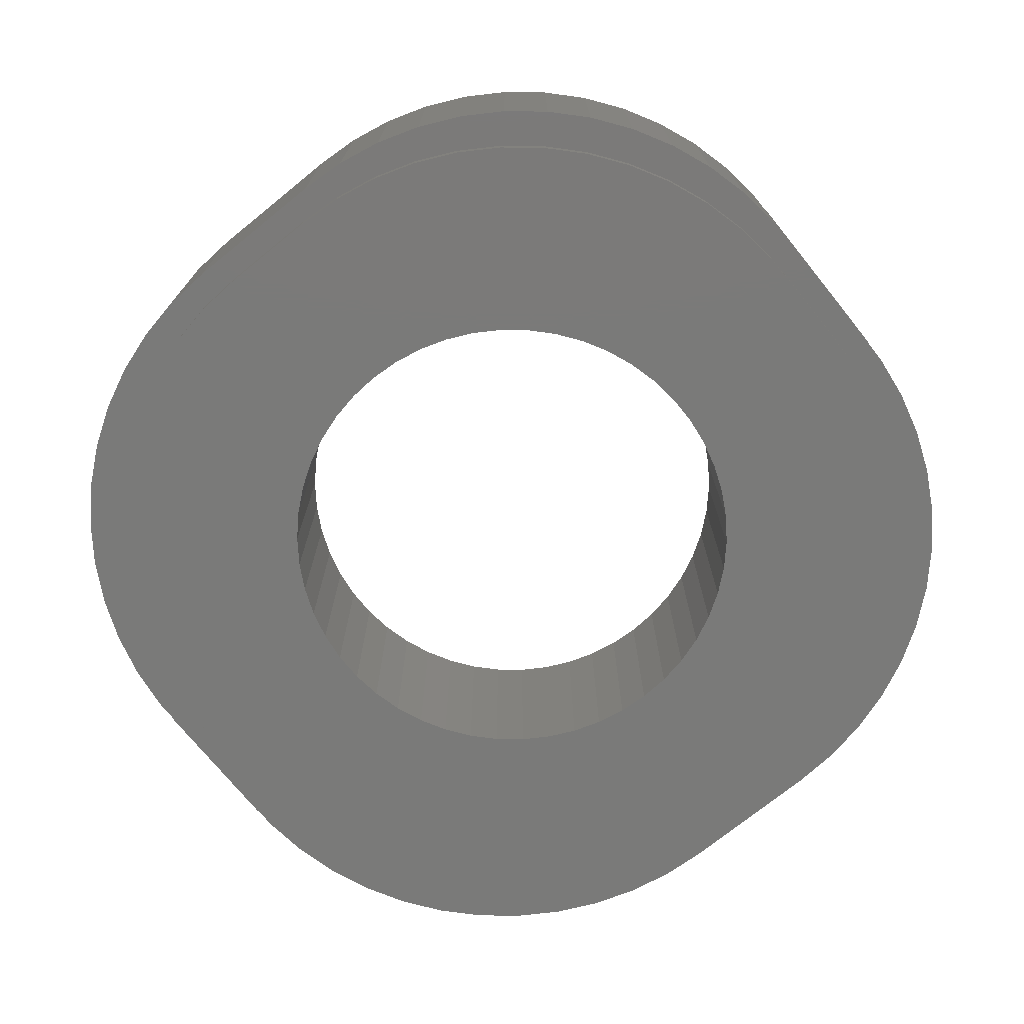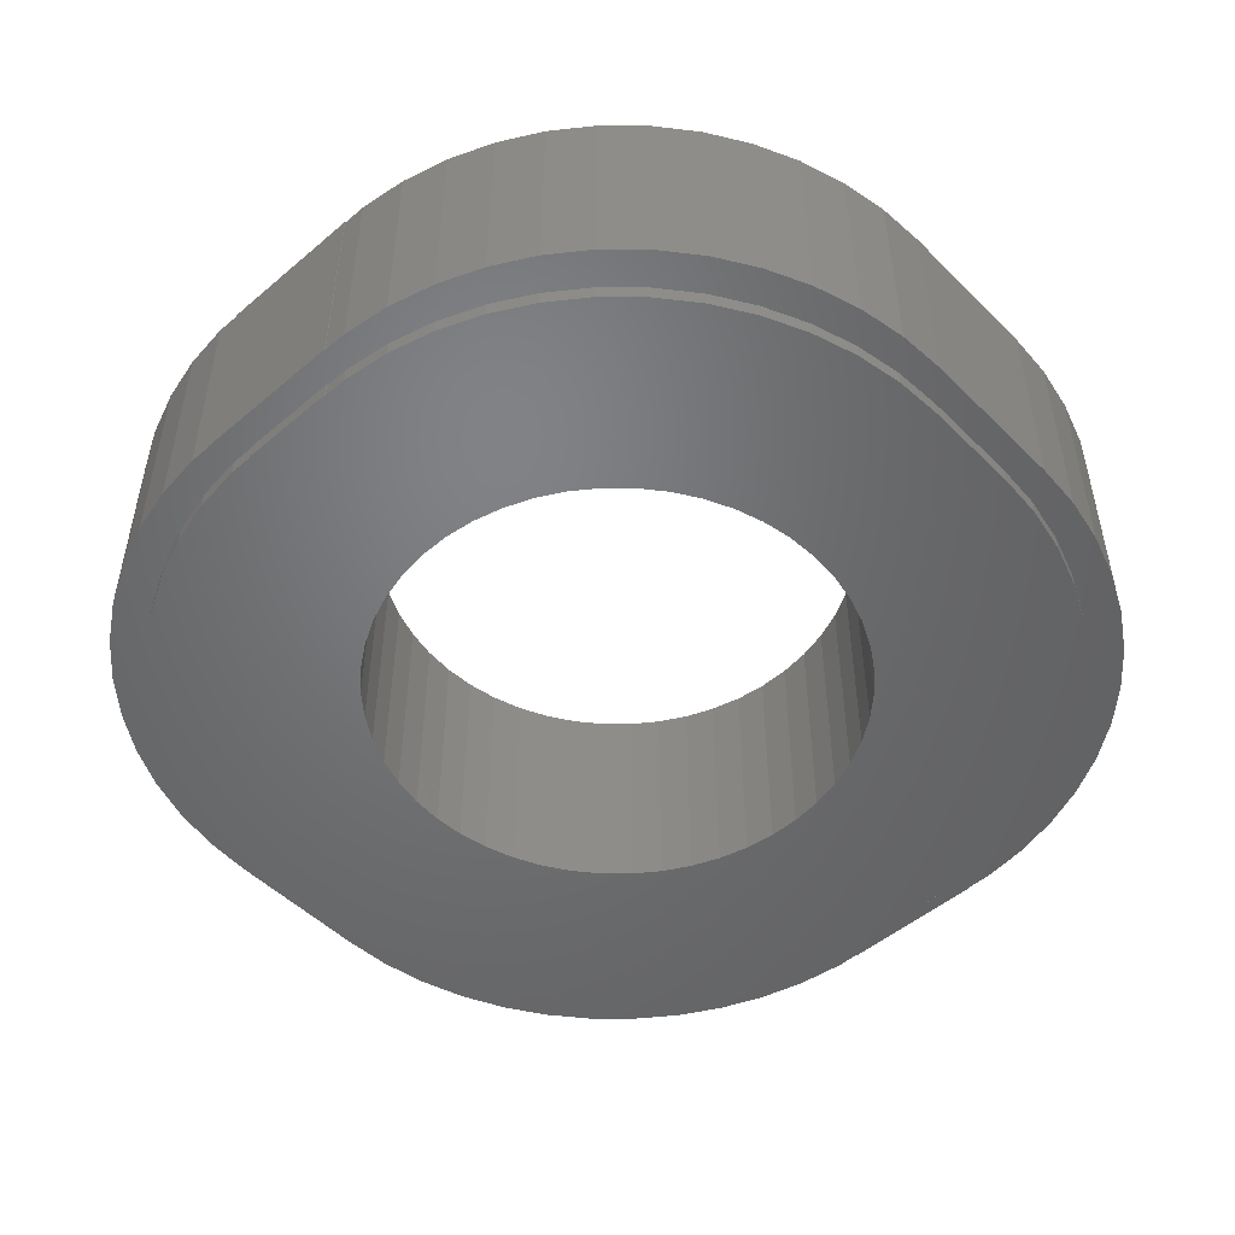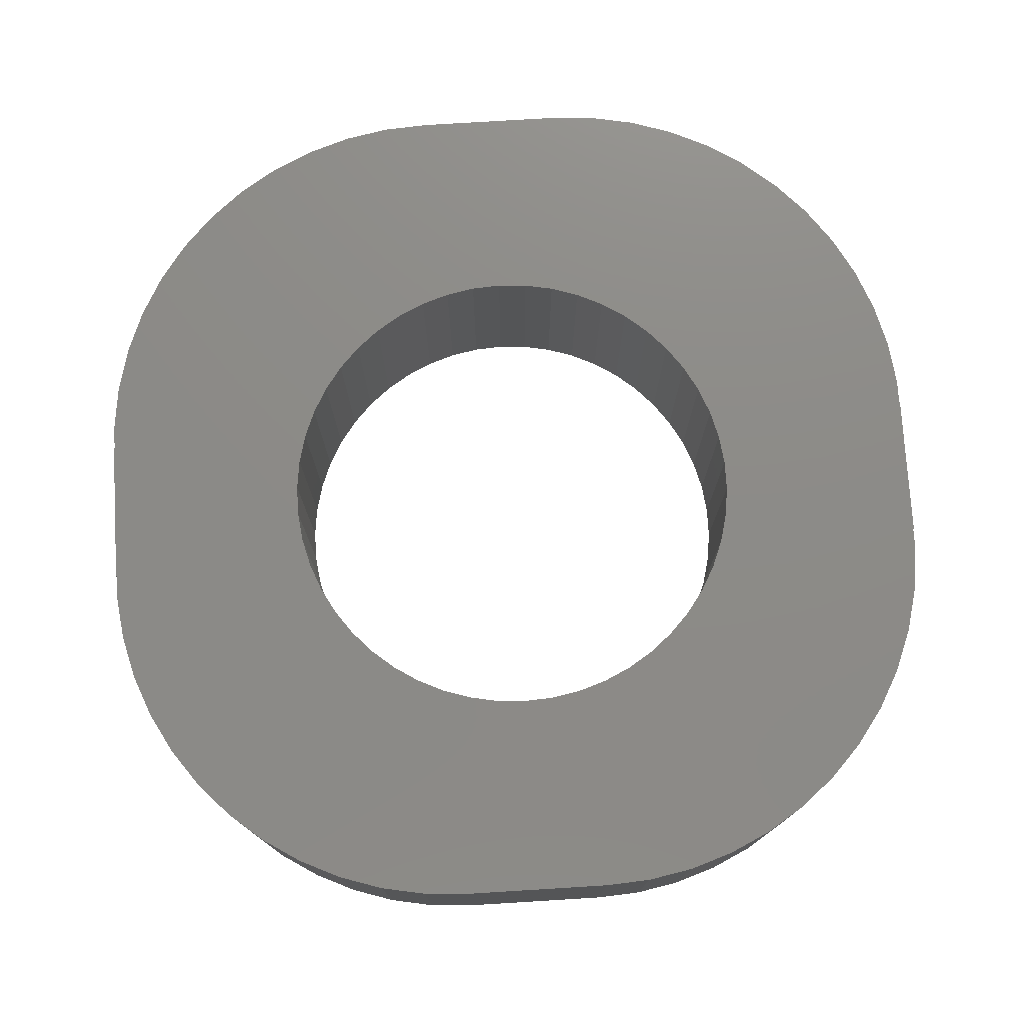
<metadata>
{"format":"stl","ext":"stl","renderer":"f3d","projection":"perspective","resolution":1024,"background":"white","views":[{"elev":-73.2,"azim":129.0,"up":"+Z"},{"elev":-50.2,"azim":-137.1,"up":"+Z"},{"elev":76.1,"azim":-93.5,"up":"+Z"}]}
</metadata>
<code>
# stl→obj: 340 verts, 680 faces
v 14.04 20.64 0.2
v 13.69 20.99 0.2
v 14 20.99 0.2
v 13.41 20.56 0.2
v 13.06 20.91 0.2
v 12.8 20.41 0.2
v 12.45 20.76 0.2
v 12.22 20.17 0.2
v 11.87 20.52 0.2
v 11.67 19.87 0.2
v 11.32 20.22 0.2
v 11.16 19.5 0.2
v 10.81 19.85 0.2
v 10.71 19.07 0.2
v 10.36 19.42 0.2
v 9.955 18.94 0.2
v 10.3 18.59 0.2
v 9.618 18.41 0.2
v 9.968 18.06 0.2
v 9.351 17.84 0.2
v 9.701 17.49 0.2
v 9.157 17.24 0.2
v 9.507 16.89 0.2
v 9.039 16.63 0.2
v 9.389 16.28 0.2
v 9 16 0.2
v 9.35 15.65 0.2
v 9.389 13.72 0.2
v 9 14 0.2
v 9.35 14.35 0.2
v 14.35 20.64 0.2
v 14.35 20.65 0.2
v 15.65 9.35 0.2
v 16 9.01 0.2
v 16 9 0.2
v 15.96 9.36 0.2
v 14.35 9.35 0.2
v 14.04 9.36 0.2
v 14.35 9.36 0.2
v 14 9 0.2
v 14 9.01 0.2
v 13.69 9.01 0.2
v 13.41 9.439 0.2
v 13.06 9.089 0.2
v 12.8 9.595 0.2
v 12.45 9.245 0.2
v 12.22 9.826 0.2
v 11.87 9.476 0.2
v 11.67 10.13 0.2
v 11.32 9.778 0.2
v 11.16 10.5 0.2
v 10.81 10.15 0.2
v 10.71 10.93 0.2
v 10.36 10.58 0.2
v 9.955 11.06 0.2
v 10.3 11.41 0.2
v 9.618 11.59 0.2
v 9.968 11.94 0.2
v 9.351 12.16 0.2
v 9.701 12.51 0.2
v 9.157 12.76 0.2
v 9.507 13.11 0.2
v 9.039 13.37 0.2
v 20.61 13.72 0.2
v 21 14 0.2
v 20.96 13.37 0.2
v 20.65 14.35 0.2
v 21 16 0.2
v 20.49 13.11 0.2
v 20.84 12.76 0.2
v 20.65 15.65 0.2
v 20.61 16.28 0.2
v 20.3 12.51 0.2
v 20.65 12.16 0.2
v 20.03 11.94 0.2
v 20.38 11.59 0.2
v 19.7 11.41 0.2
v 20.05 11.06 0.2
v 19.29 10.93 0.2
v 19.64 10.58 0.2
v 19.19 10.15 0.2
v 18.84 10.5 0.2
v 18.68 9.778 0.2
v 18.33 10.13 0.2
v 18.13 9.476 0.2
v 17.78 9.826 0.2
v 17.55 9.245 0.2
v 17.2 9.595 0.2
v 16.94 9.089 0.2
v 16.59 9.439 0.2
v 16.31 9.01 0.2
v 20.96 16.63 0.2
v 20.49 16.89 0.2
v 20.84 17.24 0.2
v 20.3 17.49 0.2
v 20.65 17.84 0.2
v 20.03 18.06 0.2
v 20.38 18.41 0.2
v 19.7 18.59 0.2
v 20.05 18.94 0.2
v 19.29 19.07 0.2
v 19.64 19.42 0.2
v 19.19 19.85 0.2
v 18.84 19.5 0.2
v 18.68 20.22 0.2
v 18.33 19.87 0.2
v 18.13 20.52 0.2
v 17.78 20.17 0.2
v 17.55 20.76 0.2
v 17.2 20.41 0.2
v 16.94 20.91 0.2
v 16.59 20.56 0.2
v 16.31 20.99 0.2
v 15.96 20.64 0.2
v 16 20.99 0.2
v 15.65 20.65 0.2
v 15.65 20.64 0.2
v 16 21 0.2
v 14 21 0.2
v 15.65 9.36 0.2
v 14 11.91 3
v 14 9.01 3
v 14.39 11.81 3
v 13.69 9.01 3
v 13.06 9.089 3
v 13.62 12.06 3
v 11.87 9.476 3
v 13.26 12.26 3
v 11.32 9.778 3
v 12.93 12.5 3
v 10.81 10.15 3
v 12.63 12.78 3
v 12.45 9.245 3
v 9.955 11.06 3
v 12.37 13.09 3
v 9.618 11.59 3
v 12.15 13.43 3
v 9.157 12.76 3
v 11.98 13.8 3
v 9.039 13.37 3
v 11.85 14.19 3
v 9 14 3
v 11.78 14.59 3
v 11.75 15 3
v 9.351 17.84 3
v 12.15 16.57 3
v 9.618 18.41 3
v 9 16 3
v 9.157 17.24 3
v 11.98 16.2 3
v 9.039 16.63 3
v 11.85 15.81 3
v 10.36 10.58 3
v 11.78 15.41 3
v 9.351 12.16 3
v 14 20.99 3
v 16 20.99 3
v 16 21 3
v 15.2 18.24 3
v 15.61 18.19 3
v 14.8 18.24 3
v 14 21 3
v 14.39 18.19 3
v 14 18.09 3
v 13.69 20.99 3
v 13.06 20.91 3
v 13.62 17.94 3
v 12.45 20.76 3
v 11.87 20.52 3
v 13.26 17.74 3
v 11.32 20.22 3
v 12.93 17.5 3
v 10.81 19.85 3
v 12.63 17.22 3
v 10.36 19.42 3
v 9.955 18.94 3
v 12.37 16.91 3
v 18.15 15.81 3
v 21 16 3
v 20.96 16.63 3
v 18.25 15 3
v 21 14 3
v 18.02 16.2 3
v 20.84 17.24 3
v 18.22 14.59 3
v 17.85 16.57 3
v 20.65 17.84 3
v 18.15 14.19 3
v 20.38 18.41 3
v 20.96 13.37 3
v 17.63 16.91 3
v 20.05 18.94 3
v 18.02 13.8 3
v 17.37 17.22 3
v 19.64 19.42 3
v 20.84 12.76 3
v 19.19 19.85 3
v 17.85 13.43 3
v 17.07 17.5 3
v 18.68 20.22 3
v 20.65 12.16 3
v 20.38 11.59 3
v 18.22 15.41 3
v 16.74 17.74 3
v 18.13 20.52 3
v 16.38 17.94 3
v 17.55 20.76 3
v 16.94 20.91 3
v 16 18.09 3
v 16.31 20.99 3
v 17.63 13.09 3
v 20.05 11.06 3
v 17.37 12.78 3
v 19.64 10.58 3
v 19.19 10.15 3
v 17.07 12.5 3
v 18.68 9.778 3
v 16.74 12.26 3
v 18.13 9.476 3
v 16.38 12.06 3
v 17.55 9.245 3
v 16.94 9.089 3
v 16 11.91 3
v 16.31 9.01 3
v 16 9.01 3
v 15.61 11.81 3
v 15.2 11.76 3
v 14.8 11.76 3
v 16 9 3
v 14 9 3
v 14.39 18.19 0
v 14.04 20.64 0
v 14.35 20.64 0
v 14 18.09 0
v 12.8 20.41 0
v 13.62 17.94 0
v 13.41 20.56 0
v 12.22 20.17 0
v 13.26 17.74 0
v 11.67 19.87 0
v 12.93 17.5 0
v 11.16 19.5 0
v 12.63 17.22 0
v 10.3 18.59 0
v 12.37 16.91 0
v 9.968 18.06 0
v 12.15 16.57 0
v 9.701 17.49 0
v 11.98 16.2 0
v 9.507 16.89 0
v 11.85 15.81 0
v 9.35 15.65 0
v 11.78 15.41 0
v 11.75 15 0
v 9.701 12.51 0
v 12.15 13.43 0
v 9.968 11.94 0
v 11.98 13.8 0
v 9.35 14.35 0
v 9.507 13.11 0
v 9.389 16.28 0
v 11.85 14.19 0
v 9.389 13.72 0
v 10.71 19.07 0
v 11.78 14.59 0
v 14.35 9.36 0
v 15.65 9.36 0
v 15.65 9.35 0
v 15.2 11.76 0
v 15.61 11.81 0
v 14.8 11.76 0
v 14.35 9.35 0
v 14.39 11.81 0
v 14.04 9.36 0
v 14 11.91 0
v 13.41 9.439 0
v 12.8 9.595 0
v 13.62 12.06 0
v 12.22 9.826 0
v 13.26 12.26 0
v 11.67 10.13 0
v 12.93 12.5 0
v 11.16 10.5 0
v 12.63 12.78 0
v 10.71 10.93 0
v 10.3 11.41 0
v 12.37 13.09 0
v 18.15 14.19 0
v 20.65 14.35 0
v 20.61 13.72 0
v 18.25 15 0
v 20.65 15.65 0
v 20.49 13.11 0
v 18.22 15.41 0
v 18.02 13.8 0
v 20.3 12.51 0
v 18.15 15.81 0
v 17.85 13.43 0
v 20.03 11.94 0
v 20.61 16.28 0
v 17.63 13.09 0
v 19.7 11.41 0
v 20.49 16.89 0
v 17.37 12.78 0
v 19.29 10.93 0
v 18.02 16.2 0
v 18.84 10.5 0
v 20.3 17.49 0
v 17.07 12.5 0
v 18.33 10.13 0
v 17.85 16.57 0
v 20.03 18.06 0
v 18.22 14.59 0
v 16.74 12.26 0
v 17.78 9.826 0
v 16.38 12.06 0
v 17.2 9.595 0
v 16 11.91 0
v 16.59 9.439 0
v 15.96 9.36 0
v 17.63 16.91 0
v 19.7 18.59 0
v 17.37 17.22 0
v 19.29 19.07 0
v 18.84 19.5 0
v 17.07 17.5 0
v 18.33 19.87 0
v 16.74 17.74 0
v 17.78 20.17 0
v 16.38 17.94 0
v 17.2 20.41 0
v 16 18.09 0
v 16.59 20.56 0
v 15.96 20.64 0
v 15.61 18.19 0
v 15.65 20.64 0
v 15.2 18.24 0
v 14.8 18.24 0
v 15.65 20.65 0
v 14.35 20.65 0
f 1 2 3
f 4 2 1
f 4 5 2
f 6 5 4
f 6 7 5
f 8 7 6
f 8 9 7
f 10 9 8
f 10 11 9
f 12 11 10
f 12 13 11
f 14 13 12
f 14 15 13
f 16 14 17
f 18 17 19
f 14 16 15
f 20 19 21
f 17 18 16
f 22 21 23
f 24 23 25
f 19 20 18
f 26 25 27
f 28 29 30
f 26 27 29
f 30 29 27
f 25 26 24
f 21 22 20
f 23 24 22
f 31 1 32
f 33 34 35
f 34 33 36
f 35 37 33
f 37 38 39
f 40 37 35
f 37 40 41
f 37 41 38
f 42 38 41
f 42 43 38
f 44 43 42
f 44 45 43
f 46 45 44
f 46 47 45
f 48 47 46
f 48 49 47
f 50 49 48
f 50 51 49
f 52 51 50
f 52 53 51
f 54 53 52
f 55 53 54
f 53 55 56
f 57 56 55
f 56 57 58
f 59 58 57
f 58 59 60
f 61 60 59
f 60 61 62
f 63 62 61
f 29 28 63
f 62 63 28
f 64 65 66
f 65 67 68
f 69 66 70
f 71 68 67
f 72 68 71
f 73 70 74
f 65 64 67
f 66 69 64
f 75 74 76
f 70 73 69
f 77 76 78
f 74 75 73
f 76 77 75
f 79 78 80
f 78 79 77
f 81 79 80
f 81 82 79
f 83 82 81
f 83 84 82
f 85 84 83
f 85 86 84
f 87 86 85
f 87 88 86
f 89 88 87
f 89 90 88
f 91 90 89
f 36 91 34
f 91 36 90
f 68 72 92
f 93 92 72
f 92 93 94
f 95 94 93
f 94 95 96
f 97 96 95
f 96 97 98
f 99 98 97
f 98 99 100
f 101 100 99
f 100 101 102
f 101 103 102
f 104 103 101
f 104 105 103
f 106 105 104
f 106 107 105
f 108 107 106
f 108 109 107
f 110 109 108
f 110 111 109
f 112 111 110
f 112 113 111
f 114 113 112
f 113 114 115
f 116 115 114
f 116 114 117
f 115 116 118
f 32 118 116
f 3 32 1
f 119 32 3
f 32 119 118
f 36 33 120
f 121 122 123
f 121 124 122
f 125 121 126
f 127 126 128
f 121 125 124
f 129 128 130
f 131 130 132
f 126 133 125
f 134 132 135
f 136 135 137
f 138 137 139
f 126 127 133
f 140 139 141
f 142 141 143
f 142 143 144
f 145 146 147
f 142 144 148
f 149 146 145
f 141 142 140
f 146 149 150
f 128 129 127
f 151 150 149
f 130 131 129
f 150 151 152
f 132 153 131
f 148 152 151
f 132 134 153
f 152 148 154
f 135 136 134
f 154 148 144
f 137 155 136
f 137 138 155
f 139 140 138
f 156 157 158
f 157 159 160
f 157 161 159
f 157 156 161
f 156 158 162
f 161 156 163
f 156 164 163
f 165 164 156
f 166 164 165
f 164 166 167
f 168 167 166
f 169 167 168
f 167 169 170
f 171 170 169
f 170 171 172
f 173 172 171
f 172 173 174
f 175 174 173
f 176 174 175
f 174 176 177
f 147 177 176
f 177 147 146
f 178 179 180
f 179 181 182
f 183 180 184
f 185 182 181
f 186 184 187
f 188 182 185
f 186 187 189
f 182 188 190
f 191 189 192
f 193 190 188
f 194 192 195
f 190 193 196
f 194 195 197
f 198 196 193
f 199 197 200
f 196 198 201
f 201 198 202
f 179 203 181
f 179 178 203
f 204 200 205
f 180 183 178
f 184 186 183
f 189 191 186
f 206 205 207
f 192 194 191
f 197 199 194
f 206 207 208
f 200 204 199
f 205 206 204
f 209 208 210
f 208 209 206
f 157 209 210
f 209 157 160
f 211 202 198
f 202 211 212
f 213 212 211
f 212 213 214
f 214 213 215
f 216 215 213
f 215 216 217
f 218 217 216
f 217 218 219
f 220 219 218
f 219 220 221
f 221 220 222
f 223 222 220
f 222 223 224
f 223 225 224
f 226 225 223
f 227 225 226
f 228 225 227
f 122 225 228
f 122 228 123
f 225 122 229
f 229 122 230
f 61 140 63
f 140 61 138
f 59 138 61
f 138 59 155
f 57 155 59
f 155 57 136
f 55 136 57
f 136 55 134
f 54 134 55
f 134 54 153
f 54 131 153
f 131 54 52
f 52 129 131
f 129 52 50
f 50 127 129
f 127 50 48
f 48 133 127
f 133 48 46
f 46 125 133
f 125 46 44
f 44 124 125
f 124 44 42
f 42 122 124
f 122 42 41
f 40 122 41
f 122 40 230
f 40 229 230
f 229 40 35
f 229 34 225
f 34 229 35
f 34 224 225
f 224 34 91
f 91 222 224
f 222 91 89
f 89 221 222
f 221 89 87
f 87 219 221
f 219 87 85
f 85 217 219
f 217 85 83
f 83 215 217
f 215 83 81
f 81 214 215
f 214 81 80
f 214 78 212
f 78 214 80
f 212 76 202
f 76 212 78
f 202 74 201
f 74 202 76
f 201 70 196
f 70 201 74
f 196 66 190
f 66 196 70
f 190 65 182
f 65 190 66
f 182 68 179
f 68 182 65
f 179 92 180
f 92 179 68
f 180 94 184
f 94 180 92
f 184 96 187
f 96 184 94
f 187 98 189
f 98 187 96
f 189 100 192
f 100 189 98
f 192 102 195
f 102 192 100
f 102 197 195
f 197 102 103
f 103 200 197
f 200 103 105
f 105 205 200
f 205 105 107
f 107 207 205
f 207 107 109
f 109 208 207
f 208 109 111
f 111 210 208
f 210 111 113
f 113 157 210
f 157 113 115
f 157 118 158
f 118 157 115
f 118 162 158
f 162 118 119
f 3 162 119
f 162 3 156
f 3 165 156
f 165 3 2
f 2 166 165
f 166 2 5
f 5 168 166
f 168 5 7
f 7 169 168
f 169 7 9
f 9 171 169
f 171 9 11
f 11 173 171
f 173 11 13
f 13 175 173
f 175 13 15
f 16 175 15
f 175 16 176
f 18 176 16
f 176 18 147
f 20 147 18
f 147 20 145
f 22 145 20
f 145 22 149
f 24 149 22
f 149 24 151
f 26 151 24
f 151 26 148
f 29 148 26
f 148 29 142
f 63 142 29
f 142 63 140
f 231 232 233
f 234 232 231
f 235 234 236
f 234 237 232
f 238 236 239
f 240 239 241
f 234 235 237
f 242 241 243
f 244 243 245
f 236 238 235
f 246 245 247
f 248 247 249
f 250 249 251
f 252 251 253
f 239 240 238
f 252 253 254
f 255 256 257
f 256 255 258
f 252 254 259
f 260 258 255
f 251 252 261
f 258 260 262
f 241 242 240
f 263 262 260
f 243 264 242
f 259 262 263
f 243 244 264
f 262 259 265
f 245 246 244
f 265 259 254
f 247 248 246
f 249 250 248
f 251 261 250
f 266 267 268
f 267 269 270
f 267 271 269
f 267 266 271
f 266 268 272
f 271 266 273
f 274 273 266
f 274 275 273
f 276 275 274
f 277 275 276
f 275 277 278
f 279 278 277
f 278 279 280
f 281 280 279
f 280 281 282
f 283 282 281
f 282 283 284
f 285 284 283
f 286 284 285
f 284 286 287
f 287 257 256
f 257 287 286
f 288 289 290
f 289 291 292
f 288 290 293
f 294 292 291
f 295 293 296
f 297 292 294
f 298 296 299
f 292 297 300
f 301 299 302
f 300 297 303
f 304 302 305
f 306 303 297
f 304 305 307
f 303 306 308
f 309 307 310
f 311 308 306
f 308 311 312
f 289 313 291
f 289 288 313
f 293 295 288
f 296 298 295
f 314 310 315
f 299 301 298
f 302 304 301
f 316 315 317
f 307 309 304
f 310 314 309
f 318 317 319
f 315 316 314
f 317 318 316
f 320 318 319
f 270 320 267
f 320 270 318
f 321 312 311
f 312 321 322
f 323 322 321
f 322 323 324
f 324 323 325
f 326 325 323
f 325 326 327
f 328 327 326
f 327 328 329
f 330 329 328
f 329 330 331
f 332 331 330
f 331 332 333
f 332 334 333
f 335 334 332
f 334 335 336
f 337 336 335
f 338 336 337
f 233 336 338
f 233 338 231
f 336 233 339
f 339 233 340
f 260 28 263
f 28 260 62
f 255 62 260
f 62 255 60
f 257 60 255
f 60 257 58
f 286 58 257
f 58 286 56
f 285 56 286
f 56 285 53
f 285 51 53
f 51 285 283
f 283 49 51
f 49 283 281
f 281 47 49
f 47 281 279
f 279 45 47
f 45 279 277
f 277 43 45
f 43 277 276
f 276 38 43
f 38 276 274
f 274 39 38
f 39 274 266
f 272 39 266
f 39 272 37
f 272 33 37
f 33 272 268
f 33 267 120
f 267 33 268
f 267 36 120
f 36 267 320
f 320 90 36
f 90 320 319
f 319 88 90
f 88 319 317
f 317 86 88
f 86 317 315
f 315 84 86
f 84 315 310
f 310 82 84
f 82 310 307
f 307 79 82
f 79 307 305
f 79 302 77
f 302 79 305
f 77 299 75
f 299 77 302
f 75 296 73
f 296 75 299
f 73 293 69
f 293 73 296
f 69 290 64
f 290 69 293
f 64 289 67
f 289 64 290
f 67 292 71
f 292 67 289
f 71 300 72
f 300 71 292
f 72 303 93
f 303 72 300
f 93 308 95
f 308 93 303
f 95 312 97
f 312 95 308
f 97 322 99
f 322 97 312
f 99 324 101
f 324 99 322
f 324 104 101
f 104 324 325
f 325 106 104
f 106 325 327
f 327 108 106
f 108 327 329
f 329 110 108
f 110 329 331
f 331 112 110
f 112 331 333
f 333 114 112
f 114 333 334
f 334 117 114
f 117 334 336
f 117 339 116
f 339 117 336
f 339 32 116
f 32 339 340
f 233 32 340
f 32 233 31
f 233 1 31
f 1 233 232
f 232 4 1
f 4 232 237
f 237 6 4
f 6 237 235
f 235 8 6
f 8 235 238
f 238 10 8
f 10 238 240
f 240 12 10
f 12 240 242
f 242 14 12
f 14 242 264
f 244 14 264
f 14 244 17
f 246 17 244
f 17 246 19
f 248 19 246
f 19 248 21
f 250 21 248
f 21 250 23
f 261 23 250
f 23 261 25
f 252 25 261
f 25 252 27
f 259 27 252
f 27 259 30
f 263 30 259
f 30 263 28
f 313 181 291
f 181 313 185
f 291 203 294
f 203 291 181
f 338 159 161
f 159 338 337
f 295 188 288
f 188 295 193
f 326 194 199
f 194 326 323
f 137 258 139
f 258 137 256
f 288 185 313
f 185 288 188
f 309 218 216
f 218 309 314
f 132 287 135
f 287 132 284
f 301 198 298
f 198 301 211
f 152 249 150
f 249 152 251
f 150 247 146
f 247 150 249
f 231 161 163
f 161 231 338
f 143 254 144
f 254 143 265
f 139 262 141
f 262 139 258
f 298 193 295
f 193 298 198
f 304 216 213
f 216 304 309
f 304 211 301
f 211 304 213
f 271 123 228
f 123 271 273
f 269 228 227
f 228 269 271
f 144 253 154
f 253 144 254
f 154 251 152
f 251 154 253
f 177 243 174
f 243 177 245
f 332 206 209
f 206 332 330
f 337 160 159
f 160 337 335
f 236 164 167
f 164 236 234
f 141 265 143
f 265 141 262
f 135 256 137
f 256 135 287
f 314 220 218
f 220 314 316
f 316 223 220
f 223 316 318
f 278 128 126
f 128 278 280
f 275 126 121
f 126 275 278
f 318 226 223
f 226 318 270
f 270 227 226
f 227 270 269
f 241 170 172
f 170 241 239
f 243 172 174
f 172 243 241
f 146 245 177
f 245 146 247
f 294 178 297
f 178 294 203
f 335 209 160
f 209 335 332
f 234 163 164
f 163 234 231
f 273 121 123
f 121 273 275
f 280 130 128
f 130 280 282
f 282 132 130
f 132 282 284
f 239 167 170
f 167 239 236
f 321 194 323
f 194 321 191
f 311 191 321
f 191 311 186
f 328 199 204
f 199 328 326
f 297 183 306
f 183 297 178
f 330 204 206
f 204 330 328
f 306 186 311
f 186 306 183

</code>
